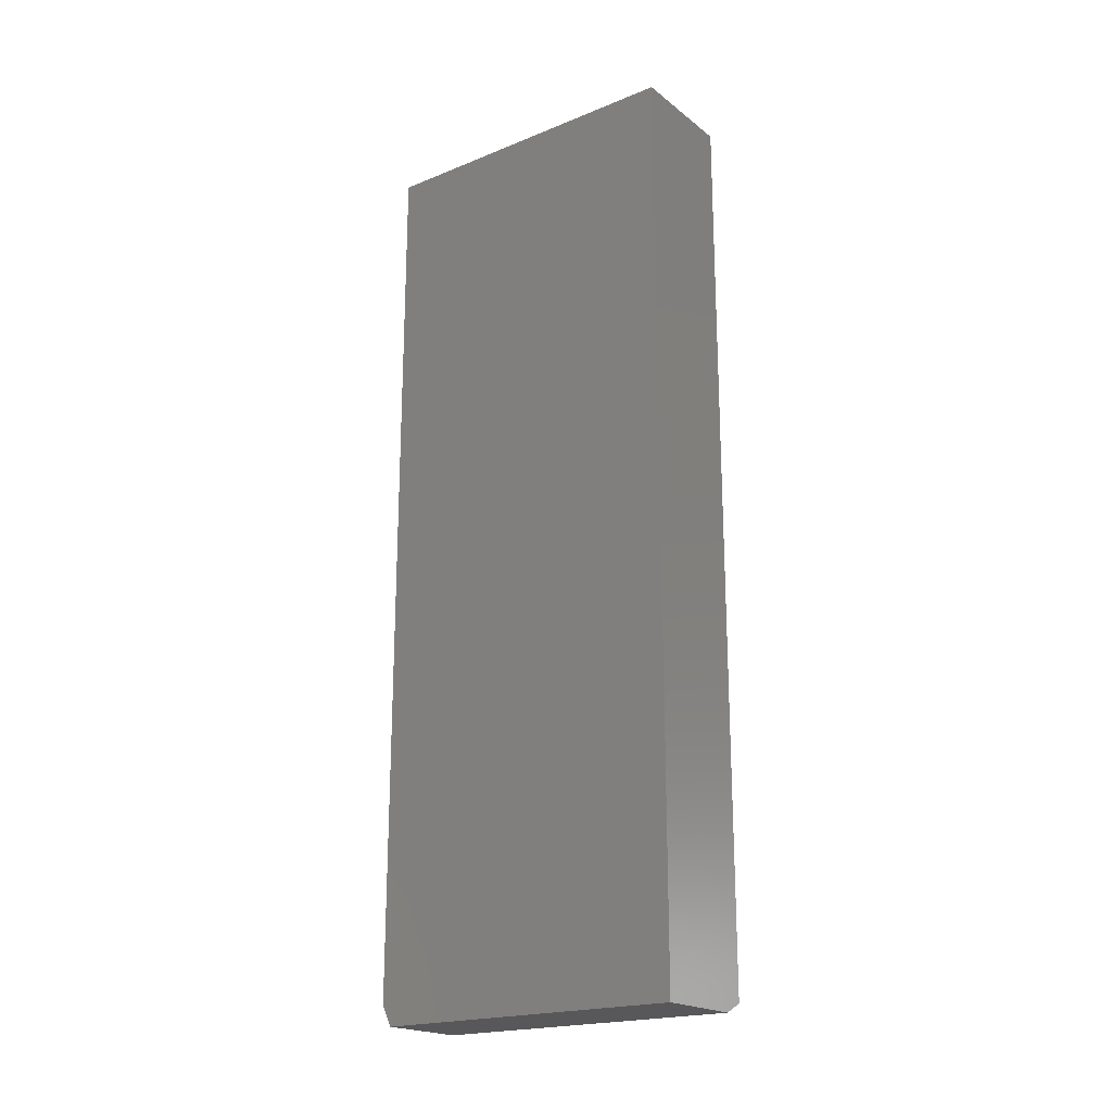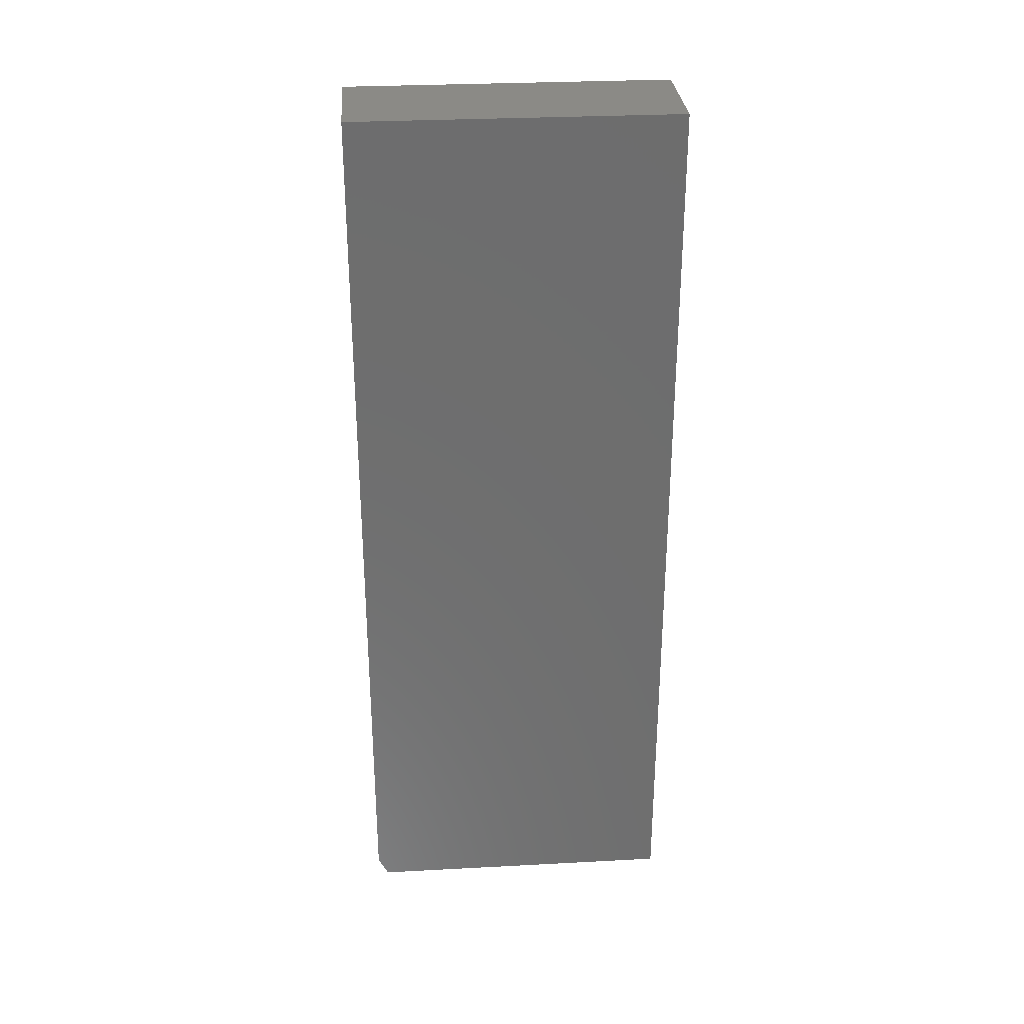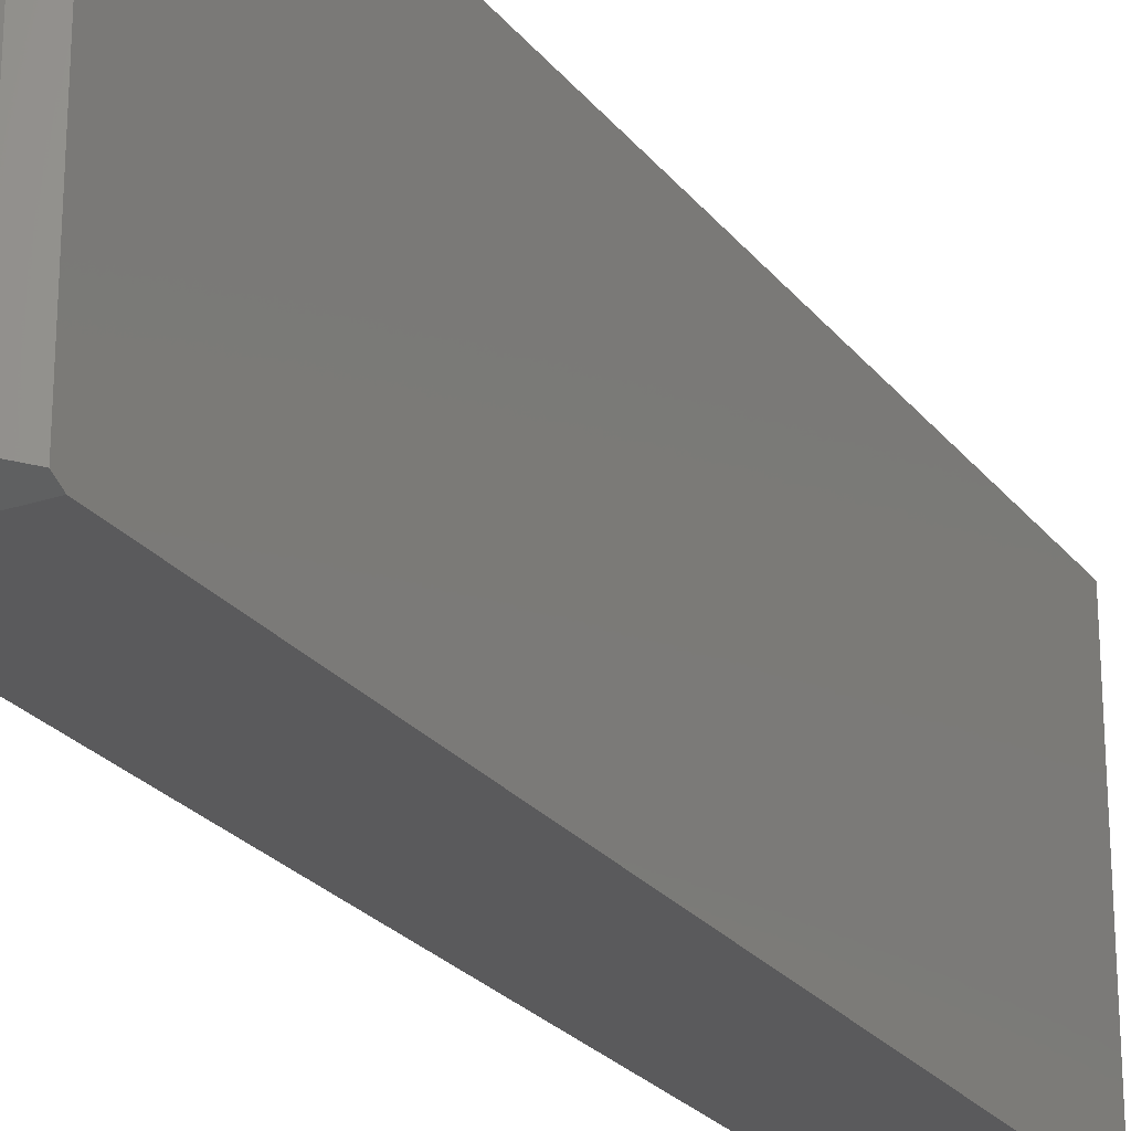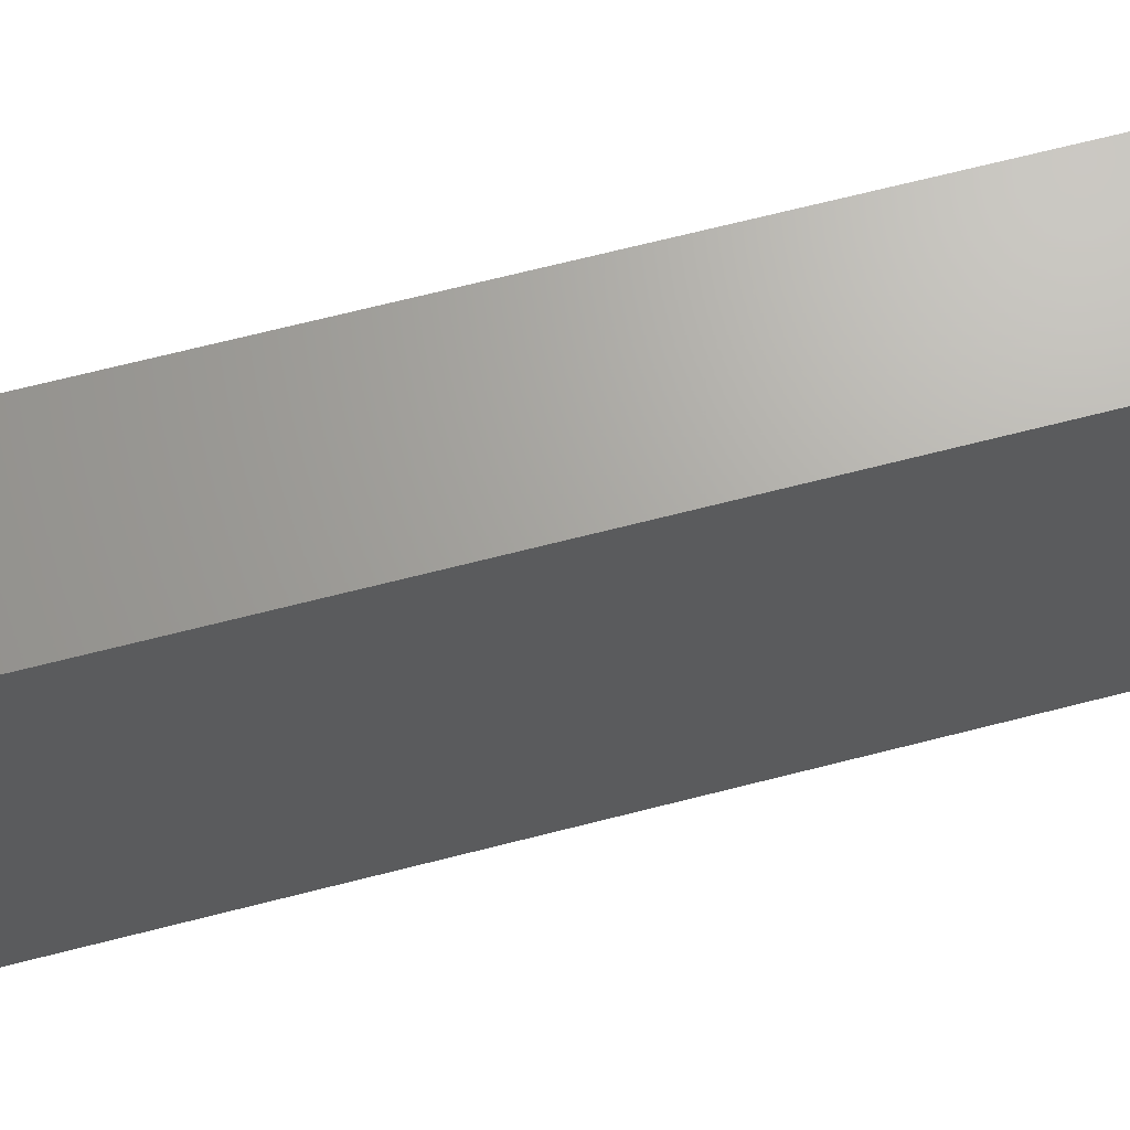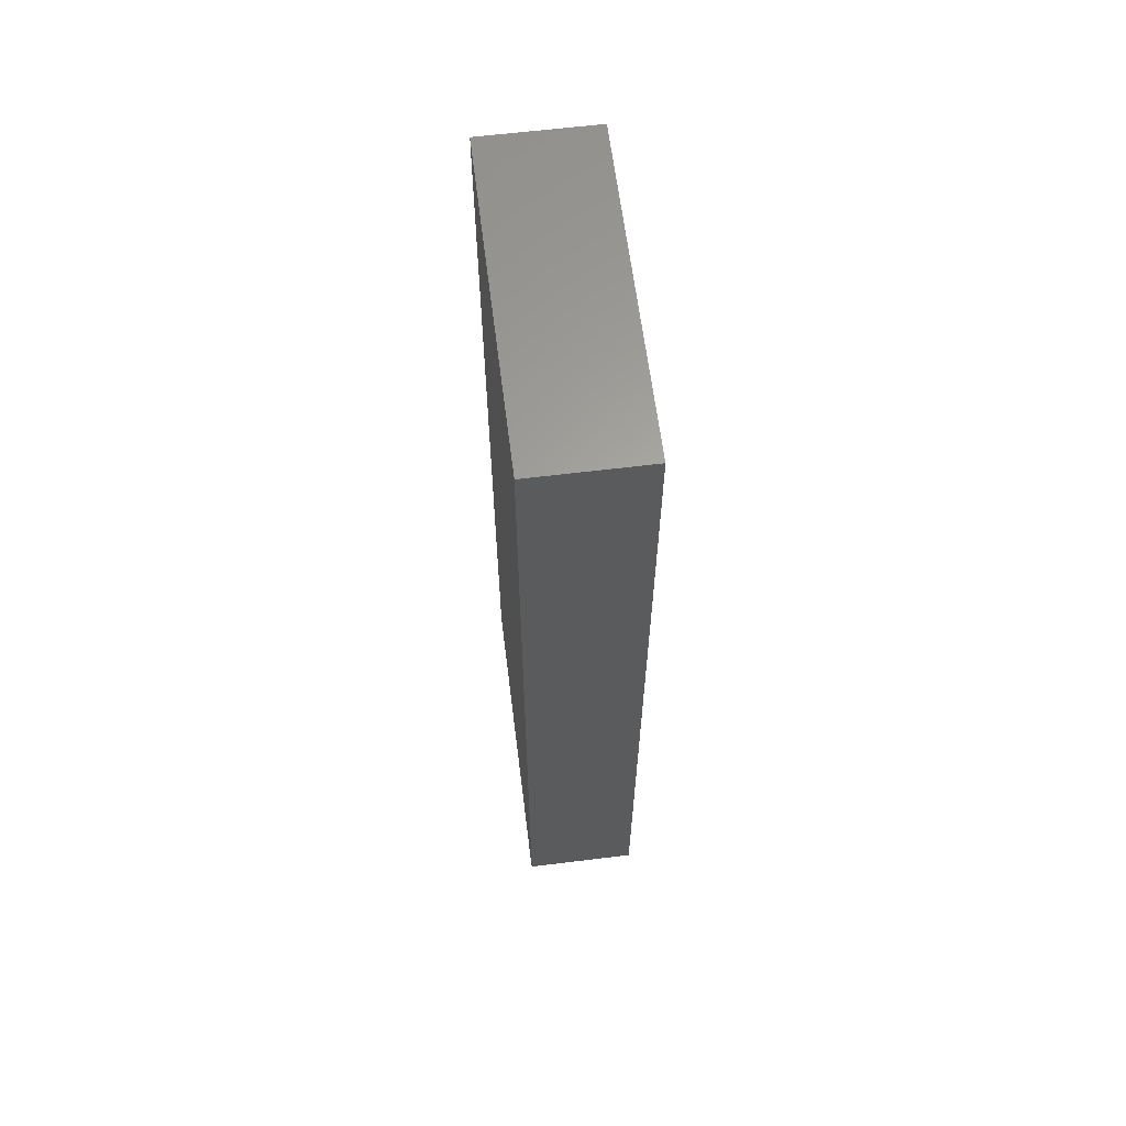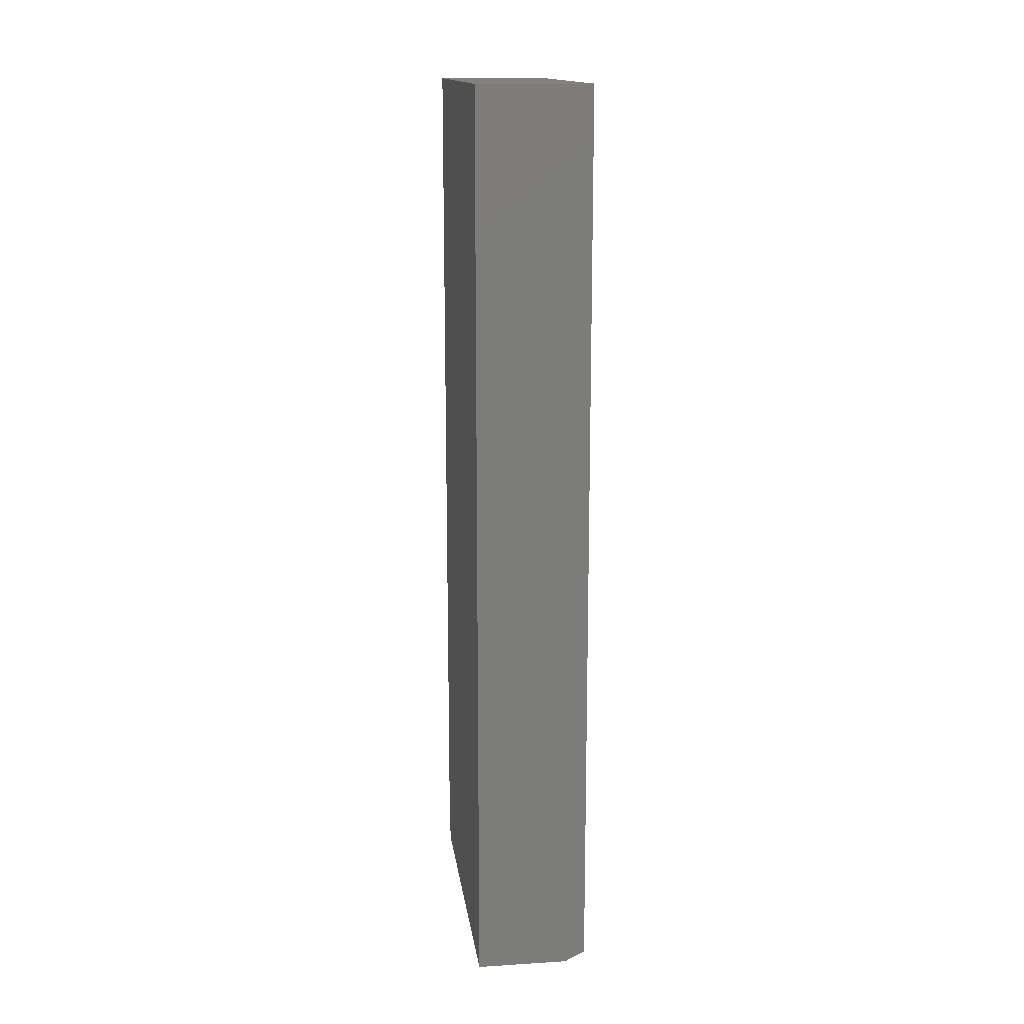
<metadata>
{"format":"stl","ext":"stl","renderer":"f3d","projection":"perspective","resolution":1024,"background":"white","views":[{"elev":-20.3,"azim":-53.6,"up":"+Y"},{"elev":30.2,"azim":-94.4,"up":"+Y"},{"elev":-24.5,"azim":28.4,"up":"+Z"},{"elev":67.2,"azim":75.5,"up":"+Z"},{"elev":62.5,"azim":172.9,"up":"+Y"},{"elev":15.0,"azim":-7.5,"up":"+Y"}]}
</metadata>
<code>
# stl→obj: 12 verts, 20 faces
v -0.1091 0.02368 0.007812
v -0.1091 0.03931 0
v -0.03791 0.02368 0.007812
v -0.02229 0.03931 0
v -0.02229 0.0315 0.003906
v -0.02229 0.7263 0
v -0.02229 0.7263 0.25
v -0.02229 0.0315 0.25
v -0.1091 0.02368 0.25
v -0.03791 0.02368 0.25
v -0.1091 0.7263 0.25
v -0.1091 0.7263 0
f 1 2 3
f 3 2 4
f 3 4 5
f 6 7 4
f 4 7 8
f 4 8 5
f 1 3 9
f 9 3 10
f 7 11 8
f 8 11 9
f 8 9 10
f 10 3 8
f 8 3 5
f 2 12 4
f 4 12 6
f 11 12 9
f 9 12 2
f 9 2 1
f 6 12 7
f 7 12 11

</code>
